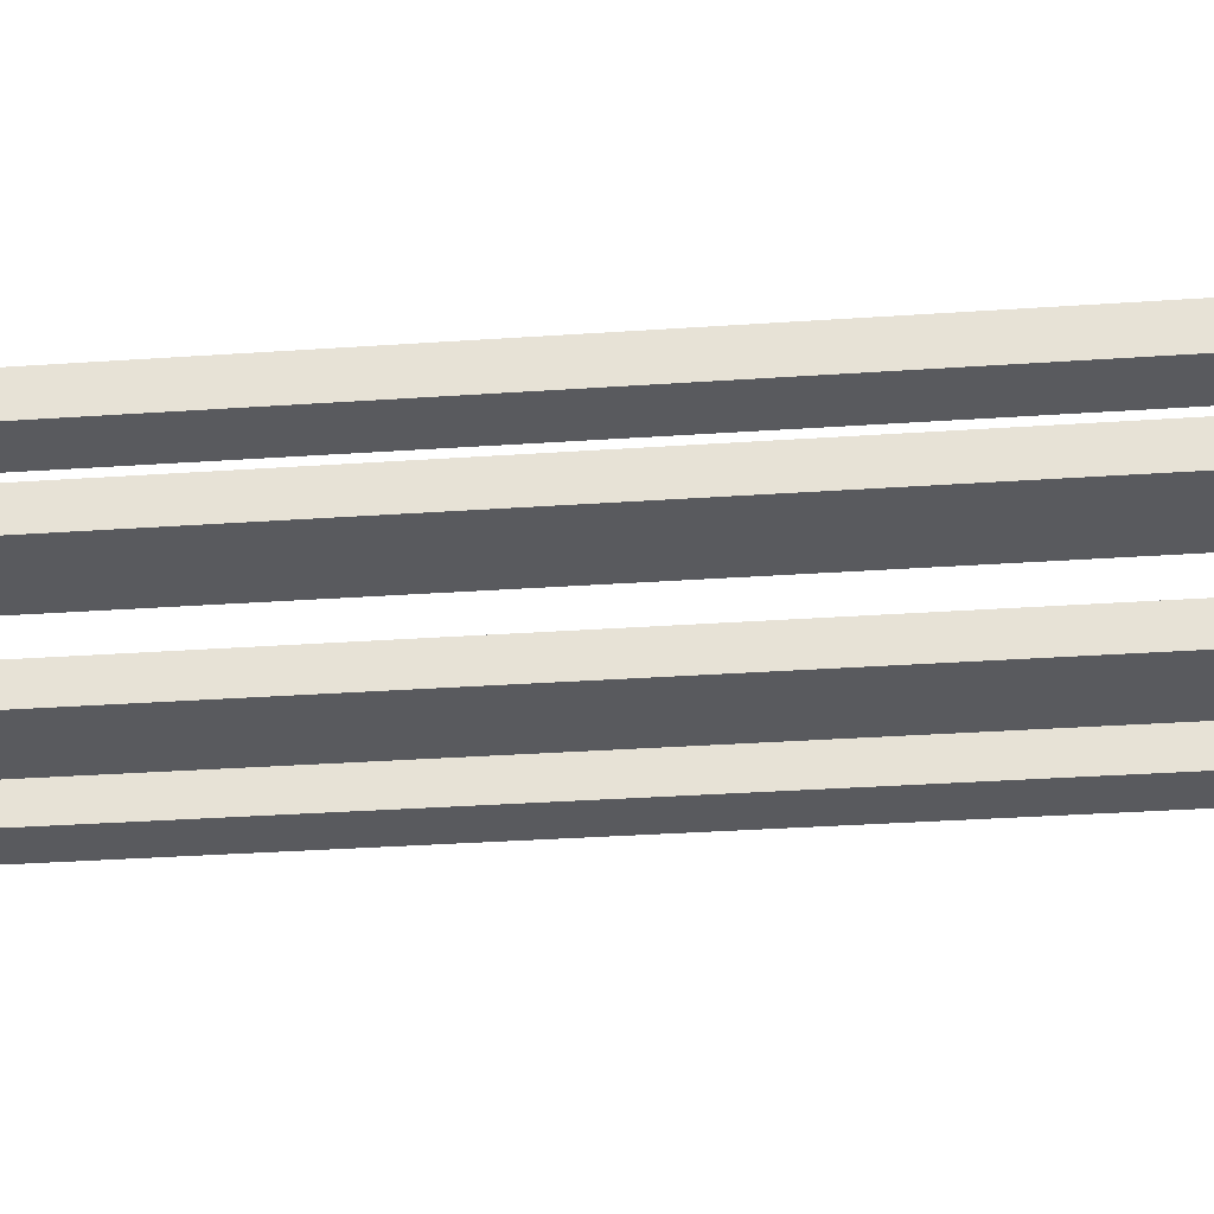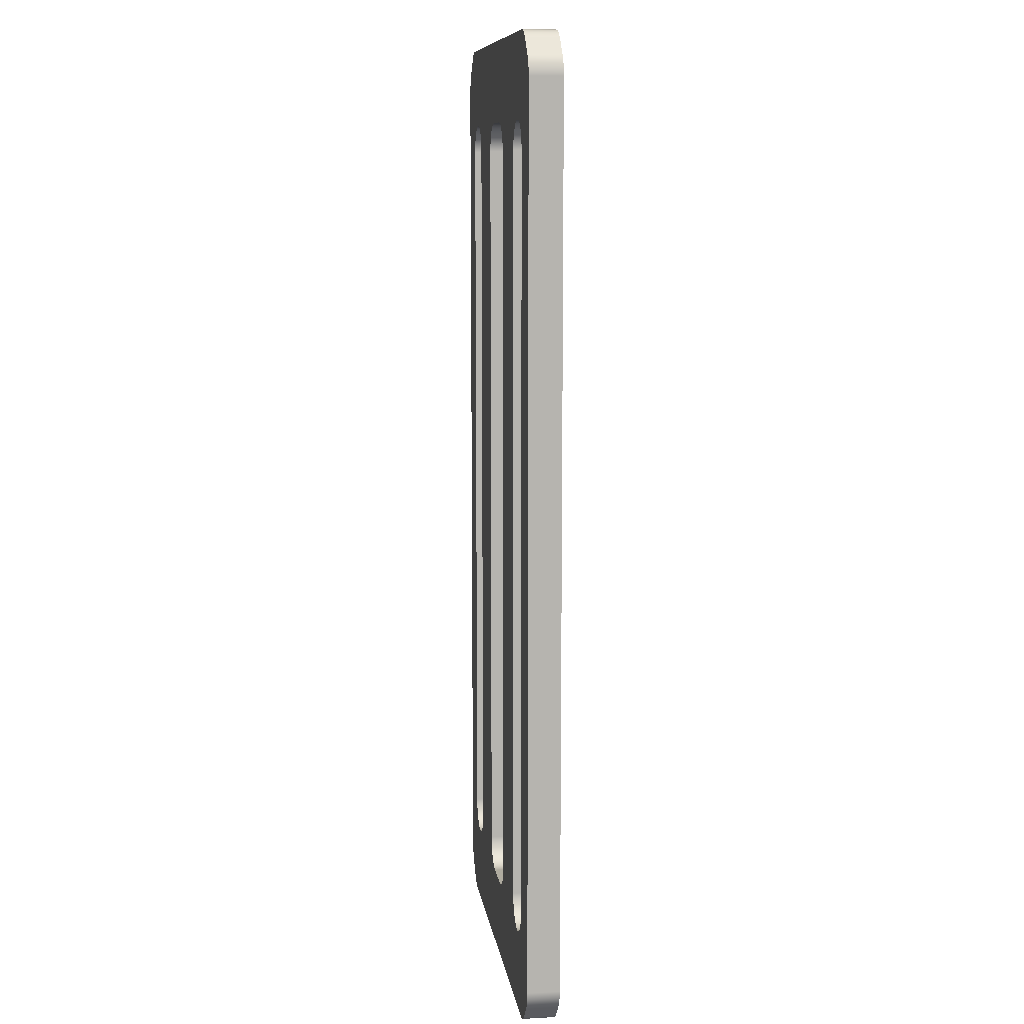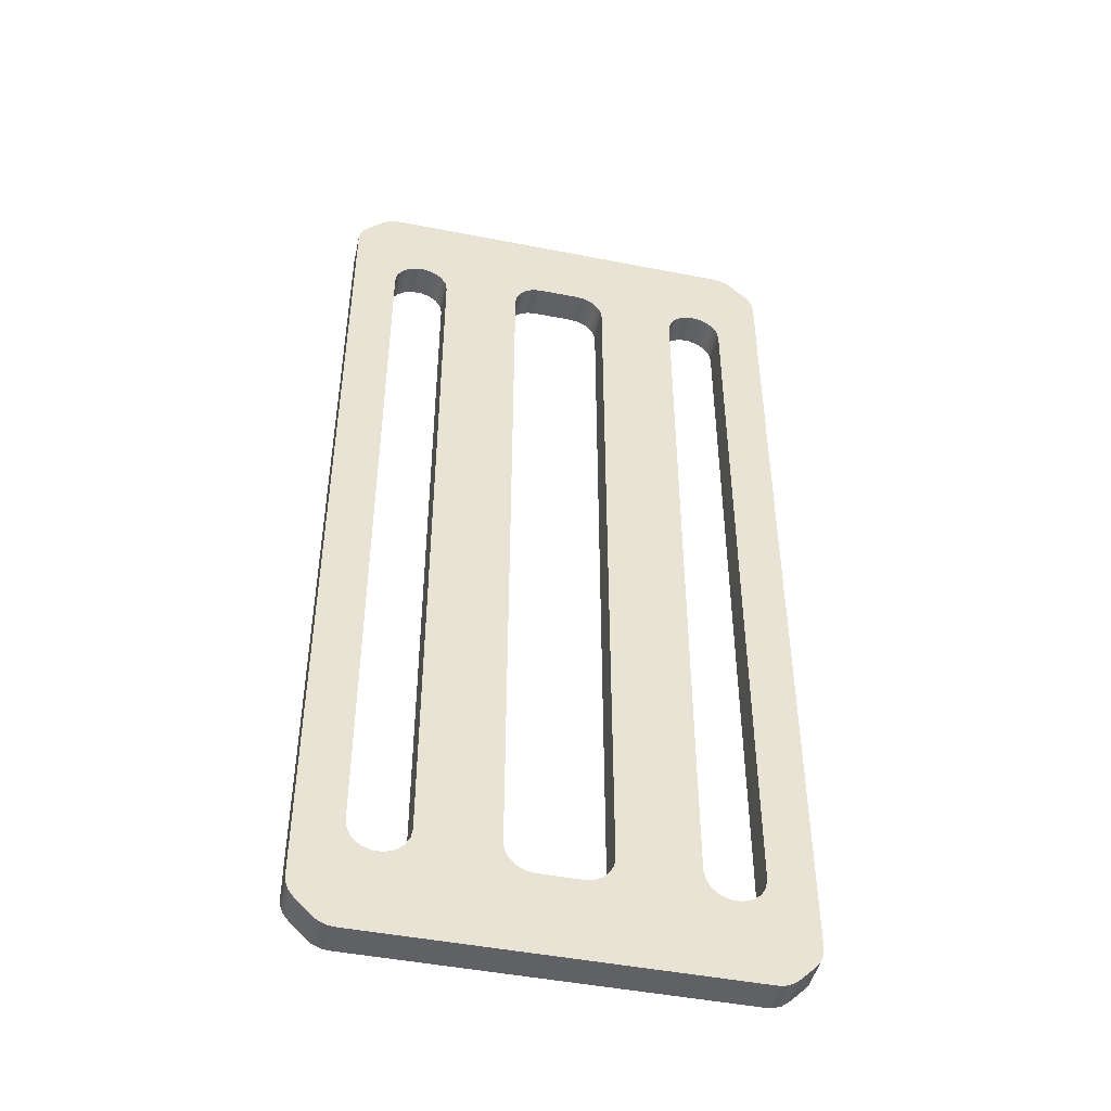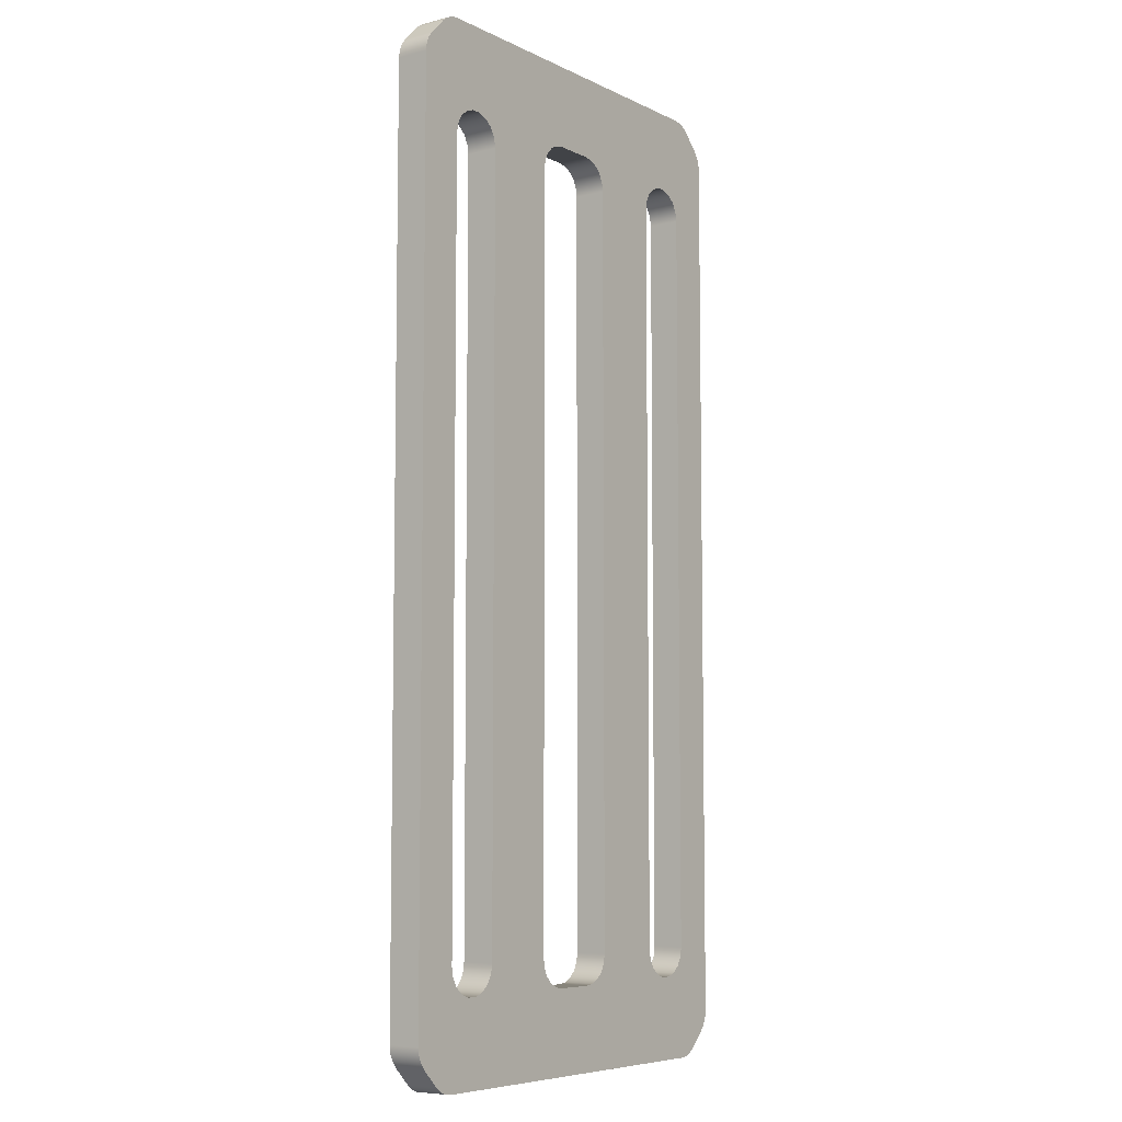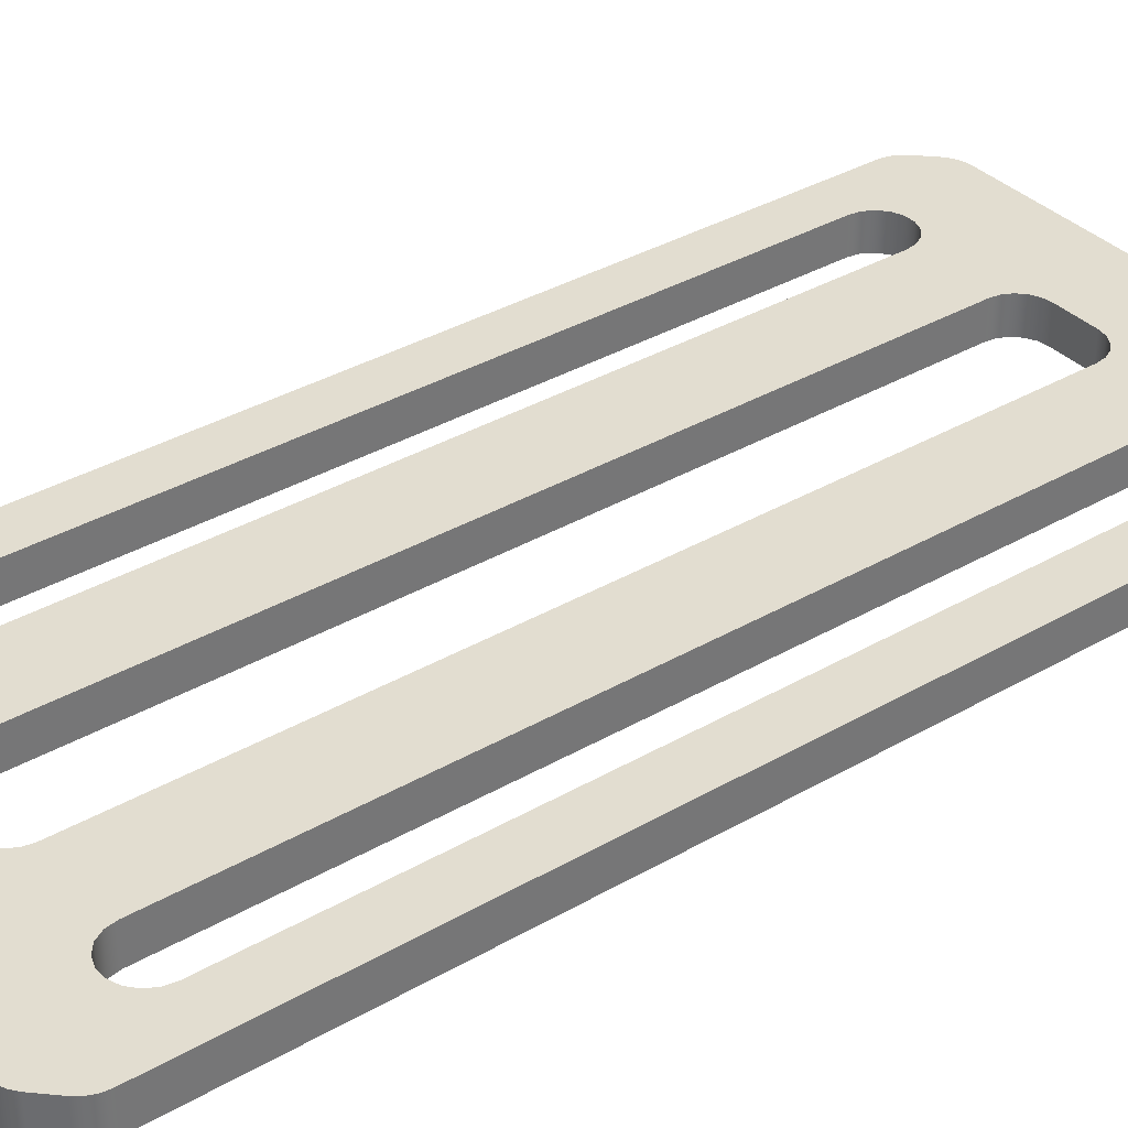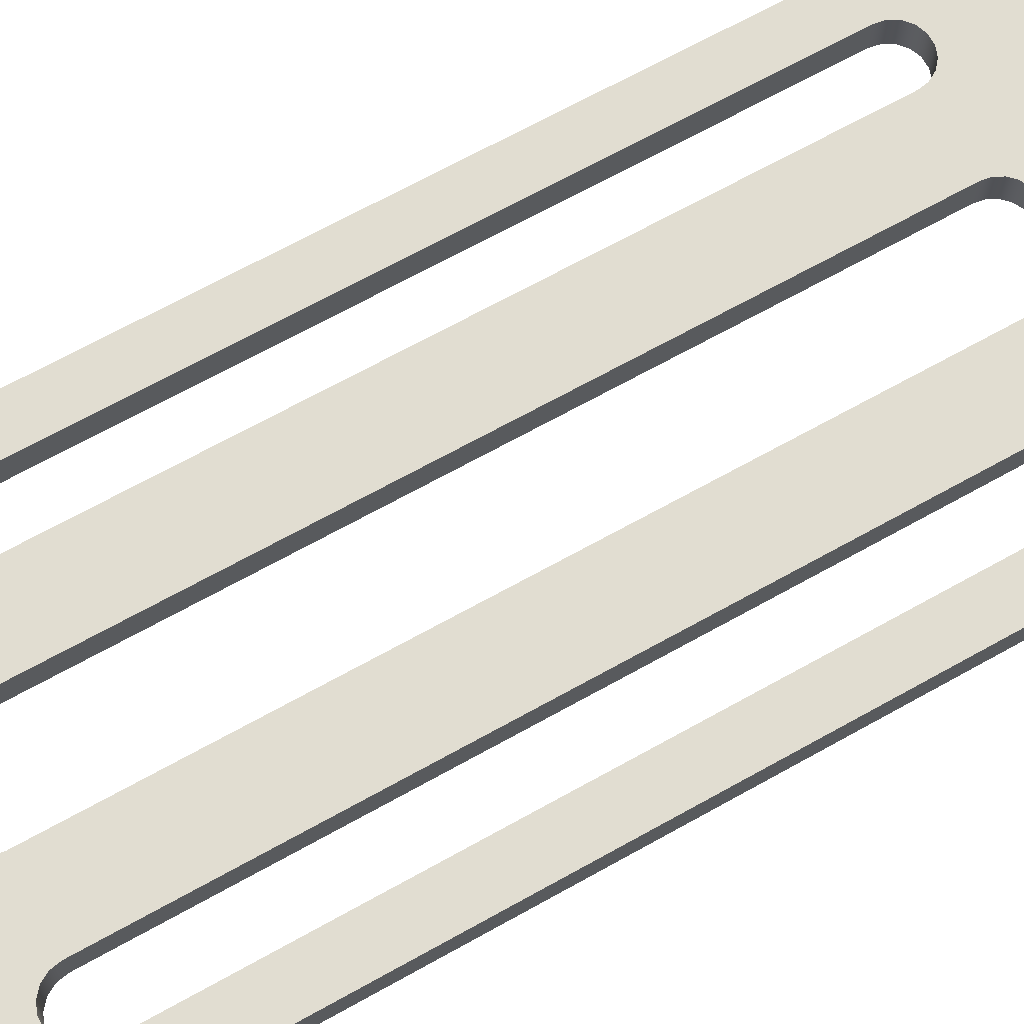
<metadata>
{"format":"obj","ext":"obj","renderer":"f3d","projection":"perspective","resolution":1024,"background":"white","views":[{"elev":-31.7,"azim":-84.4,"up":"+Y"},{"elev":10.0,"azim":82.1,"up":"+Z"},{"elev":-46.4,"azim":167.4,"up":"+Z"},{"elev":-6.9,"azim":-53.5,"up":"+Z"},{"elev":35.3,"azim":52.4,"up":"+Y"},{"elev":68.8,"azim":60.9,"up":"+Y"}]}
</metadata>
<code>
g Bryła1
v -14 0 -27.28
v -14 0 27.28
v -14 2 -27.28
v -14 2 27.28
v -13.94 0 -27.73
v -13.94 0 27.73
v -13.94 2 -27.73
v -13.94 2 27.73
v -13.77 0 -28.15
v -13.77 0 28.15
v -13.77 2 -28.15
v -13.77 2 28.15
v -13.49 0 -28.51
v -13.49 0 28.51
v -13.49 2 -28.51
v -13.49 2 28.51
v -12.51 0 -29.49
v -12.51 0 29.49
v -12.51 2 -29.49
v -12.51 2 29.49
v -12.15 0 -29.77
v -12.15 0 29.77
v -12.15 2 -29.77
v -12.15 2 29.77
v -11.73 0 -29.94
v -11.73 0 29.94
v -11.73 2 -29.94
v -11.73 2 29.94
v -11.28 0 -30
v -11.28 0 30
v -11.28 2 -30
v -11.28 2 30
v -11.25 0 -23.25
v -11.25 0 23.25
v -11.25 2 -23.25
v -11.25 2 23.25
v -11.14 0 -23.85
v -11.14 0 23.85
v -11.14 2 -23.85
v -11.14 2 23.85
v -10.84 0 -24.37
v -10.84 0 24.37
v -10.84 2 -24.37
v -10.84 2 24.37
v -10.38 0 -24.77
v -10.38 0 24.77
v -10.38 2 -24.77
v -10.38 2 24.77
v -9.804 0 -24.97
v -9.804 0 24.97
v -9.804 2 -24.97
v -9.804 2 24.97
v -9.196 0 -24.97
v -9.196 0 24.97
v -9.196 2 -24.97
v -9.196 2 24.97
v -8.625 0 -24.77
v -8.625 0 24.77
v -8.625 2 -24.77
v -8.625 2 24.77
v -8.159 0 -24.37
v -8.159 0 24.37
v -8.159 2 -24.37
v -8.159 2 24.37
v -7.856 0 -23.85
v -7.856 0 23.85
v -7.856 2 -23.85
v -7.856 2 23.85
v -7.75 0 -23.25
v -7.75 0 23.25
v -7.75 2 -23.25
v -7.75 2 23.25
v -3 0 -23.25
v -3 0 23.25
v -3 2 -23.25
v -3 2 23.25
v -2.914 0 -23.79
v -2.914 0 23.79
v -2.914 2 -23.79
v -2.914 2 23.79
v -2.666 0 -24.28
v -2.666 0 24.28
v -2.666 2 -24.28
v -2.666 2 24.28
v -2.279 0 -24.67
v -2.279 0 24.67
v -2.279 2 -24.67
v -2.279 2 24.67
v -1.791 0 -24.91
v -1.791 0 24.91
v -1.791 2 -24.91
v -1.791 2 24.91
v -1.25 0 -25
v -1.25 0 25
v -1.25 2 -25
v -1.25 2 25
v 1.25 0 -25
v 1.25 0 25
v 1.25 2 -25
v 1.25 2 25
v 1.791 0 -24.91
v 1.791 0 24.91
v 1.791 2 -24.91
v 1.791 2 24.91
v 2.279 0 -24.67
v 2.279 0 24.67
v 2.279 2 -24.67
v 2.279 2 24.67
v 2.666 0 -24.28
v 2.666 0 24.28
v 2.666 2 -24.28
v 2.666 2 24.28
v 2.914 0 -23.79
v 2.914 0 23.79
v 2.914 2 -23.79
v 2.914 2 23.79
v 3 0 -23.25
v 3 0 23.25
v 3 2 -23.25
v 3 2 23.25
v 7.75 0 -23.25
v 7.75 0 23.25
v 7.75 2 -23.25
v 7.75 2 23.25
v 7.856 0 -23.85
v 7.856 0 23.85
v 7.856 2 -23.85
v 7.856 2 23.85
v 8.159 0 -24.37
v 8.159 0 24.37
v 8.159 2 -24.37
v 8.159 2 24.37
v 8.625 0 -24.77
v 8.625 0 24.77
v 8.625 2 -24.77
v 8.625 2 24.77
v 9.196 0 -24.97
v 9.196 0 24.97
v 9.196 2 -24.97
v 9.196 2 24.97
v 9.804 0 -24.97
v 9.804 0 24.97
v 9.804 2 -24.97
v 9.804 2 24.97
v 10.38 0 -24.77
v 10.38 0 24.77
v 10.38 2 -24.77
v 10.38 2 24.77
v 10.84 0 -24.37
v 10.84 0 24.37
v 10.84 2 -24.37
v 10.84 2 24.37
v 11.14 0 -23.85
v 11.14 0 23.85
v 11.14 2 -23.85
v 11.14 2 23.85
v 11.25 0 -23.25
v 11.25 0 23.25
v 11.25 2 -23.25
v 11.25 2 23.25
v 11.28 0 -30
v 11.28 0 30
v 11.28 2 -30
v 11.28 2 30
v 11.73 0 -29.94
v 11.73 0 29.94
v 11.73 2 -29.94
v 11.73 2 29.94
v 12.15 0 -29.77
v 12.15 0 29.77
v 12.15 2 -29.77
v 12.15 2 29.77
v 12.51 0 -29.49
v 12.51 0 29.49
v 12.51 2 -29.49
v 12.51 2 29.49
v 13.49 0 -28.51
v 13.49 0 28.51
v 13.49 2 -28.51
v 13.49 2 28.51
v 13.77 0 -28.15
v 13.77 0 28.15
v 13.77 2 -28.15
v 13.77 2 28.15
v 13.94 0 -27.73
v 13.94 0 27.73
v 13.94 2 -27.73
v 13.94 2 27.73
v 14 0 -27.28
v 14 0 27.28
v 14 2 -27.28
v 14 2 27.28
f 190 189 192
f 192 189 191
f 4 3 2
f 2 3 1
f 10 2 14
f 14 2 38
f 14 38 18
f 18 38 42
f 18 42 22
f 22 42 26
f 26 42 30
f 30 42 46
f 30 46 50
f 10 6 2
f 38 2 34
f 34 2 1
f 34 1 33
f 33 1 37
f 37 1 13
f 37 13 17
f 5 9 1
f 1 9 13
f 37 17 41
f 41 17 21
f 41 21 25
f 25 29 41
f 41 29 45
f 45 29 49
f 49 29 53
f 53 29 57
f 57 29 61
f 61 29 85
f 61 85 81
f 161 97 29
f 29 97 93
f 29 93 89
f 165 149 161
f 161 149 145
f 161 145 141
f 165 169 149
f 149 169 173
f 149 173 153
f 153 173 177
f 153 177 189
f 189 177 181
f 189 181 185
f 153 189 157
f 157 189 190
f 157 190 158
f 158 190 154
f 154 190 178
f 154 178 174
f 186 182 190
f 190 182 178
f 154 174 150
f 150 174 170
f 150 170 166
f 166 162 150
f 150 162 146
f 146 162 142
f 142 162 138
f 138 162 134
f 134 162 130
f 130 162 106
f 130 106 110
f 30 98 162
f 162 98 102
f 162 102 106
f 114 118 122
f 122 118 117
f 122 117 121
f 121 117 113
f 121 113 125
f 125 113 109
f 125 109 129
f 129 109 105
f 129 105 161
f 161 105 101
f 161 101 97
f 89 85 29
f 61 81 65
f 65 81 77
f 65 77 69
f 69 77 73
f 69 73 74
f 69 74 70
f 70 74 78
f 70 78 66
f 66 78 82
f 66 82 62
f 62 82 86
f 62 86 30
f 30 86 90
f 30 90 94
f 94 98 30
f 130 110 126
f 126 110 114
f 126 114 122
f 50 54 30
f 30 54 58
f 30 58 62
f 141 137 161
f 161 137 133
f 161 133 129
f 115 119 123
f 123 119 120
f 123 120 124
f 124 120 116
f 124 116 128
f 128 116 112
f 128 112 132
f 132 112 108
f 132 108 164
f 164 108 104
f 164 104 100
f 164 100 32
f 32 100 96
f 32 96 92
f 92 88 32
f 32 88 64
f 32 64 60
f 88 84 64
f 64 84 68
f 68 84 80
f 68 80 72
f 72 80 76
f 72 76 75
f 72 75 71
f 71 75 79
f 71 79 67
f 67 79 83
f 67 83 63
f 63 83 87
f 63 87 31
f 31 87 91
f 31 91 95
f 95 99 31
f 31 99 163
f 163 99 103
f 163 103 107
f 163 107 131
f 131 107 111
f 131 111 127
f 127 111 115
f 127 115 123
f 60 56 32
f 32 56 52
f 32 52 48
f 48 44 32
f 32 44 28
f 28 44 24
f 24 44 20
f 20 44 40
f 20 40 16
f 16 40 4
f 16 4 12
f 12 4 8
f 40 36 4
f 4 36 35
f 4 35 3
f 3 35 39
f 3 39 15
f 15 39 19
f 19 39 43
f 19 43 23
f 23 43 27
f 27 43 31
f 31 43 47
f 31 47 51
f 51 55 31
f 31 55 59
f 31 59 63
f 155 159 191
f 191 159 160
f 191 160 192
f 192 160 156
f 192 156 180
f 180 156 176
f 176 156 152
f 176 152 172
f 172 152 168
f 168 152 164
f 164 152 148
f 164 148 144
f 144 140 164
f 164 140 136
f 164 136 132
f 131 135 163
f 163 135 139
f 163 139 143
f 143 147 163
f 163 147 151
f 163 151 167
f 167 151 171
f 171 151 175
f 175 151 155
f 175 155 179
f 179 155 191
f 179 191 183
f 183 191 187
f 180 184 192
f 192 184 188
f 15 11 3
f 3 11 7
f 14 18 16
f 16 18 20
f 2 6 4
f 4 6 8
f 8 6 12
f 12 6 10
f 12 10 14
f 14 16 12
f 160 159 158
f 158 159 157
f 123 124 121
f 121 124 122
f 159 155 157
f 157 155 153
f 153 155 151
f 153 151 149
f 149 151 145
f 145 151 147
f 145 147 143
f 145 143 141
f 141 143 139
f 141 139 137
f 137 139 135
f 137 135 133
f 133 135 131
f 133 131 129
f 129 131 127
f 129 127 125
f 125 127 123
f 125 123 121
f 99 95 97
f 97 95 93
f 119 115 117
f 117 115 113
f 113 115 111
f 113 111 109
f 109 111 105
f 105 111 107
f 105 107 103
f 105 103 101
f 101 103 99
f 101 99 97
f 75 76 73
f 73 76 74
f 95 91 93
f 93 91 89
f 89 91 87
f 89 87 85
f 85 87 81
f 81 87 83
f 81 83 79
f 81 79 77
f 77 79 75
f 77 75 73
f 35 36 33
f 33 36 34
f 32 28 30
f 30 28 26
f 26 28 22
f 22 28 24
f 22 24 20
f 20 18 22
f 180 176 178
f 178 176 174
f 192 188 190
f 190 188 186
f 186 188 182
f 182 188 184
f 182 184 180
f 180 178 182
f 30 162 32
f 32 162 164
f 71 67 69
f 69 67 65
f 65 67 63
f 65 63 61
f 61 63 57
f 57 63 59
f 57 59 55
f 57 55 53
f 53 55 51
f 53 51 49
f 49 51 47
f 49 47 45
f 45 47 43
f 45 43 41
f 41 43 39
f 41 39 37
f 37 39 35
f 37 35 33
f 124 128 122
f 122 128 126
f 126 128 132
f 126 132 130
f 130 132 136
f 130 136 134
f 134 136 140
f 134 140 138
f 138 140 144
f 138 144 142
f 142 144 148
f 142 148 146
f 146 148 150
f 150 148 152
f 150 152 156
f 150 156 154
f 154 156 160
f 154 160 158
f 96 100 94
f 94 100 98
f 76 80 74
f 74 80 78
f 78 80 84
f 78 84 82
f 82 84 86
f 86 84 88
f 86 88 92
f 86 92 90
f 90 92 96
f 90 96 94
f 100 104 98
f 98 104 102
f 102 104 108
f 102 108 106
f 106 108 110
f 110 108 112
f 110 112 116
f 110 116 114
f 114 116 120
f 114 120 118
f 117 118 119
f 119 118 120
f 36 40 34
f 34 40 38
f 38 40 44
f 38 44 42
f 42 44 46
f 46 44 48
f 46 48 52
f 46 52 50
f 50 52 56
f 50 56 54
f 54 56 60
f 54 60 58
f 58 60 64
f 58 64 62
f 62 64 68
f 62 68 66
f 66 68 72
f 66 72 70
f 69 70 71
f 71 70 72
f 29 25 31
f 31 25 27
f 27 25 23
f 23 25 21
f 23 21 17
f 17 19 23
f 161 29 163
f 163 29 31
f 3 7 1
f 1 7 5
f 5 7 9
f 9 7 11
f 9 11 15
f 15 13 9
f 15 19 13
f 13 19 17
f 163 167 161
f 161 167 165
f 165 167 169
f 169 167 171
f 169 171 175
f 175 173 169
f 189 185 191
f 191 185 187
f 187 185 183
f 183 185 181
f 183 181 177
f 177 179 183
f 177 173 179
f 179 173 175
f 162 166 164
f 164 166 168
f 168 166 172
f 172 166 170
f 172 170 174
f 174 176 172

</code>
